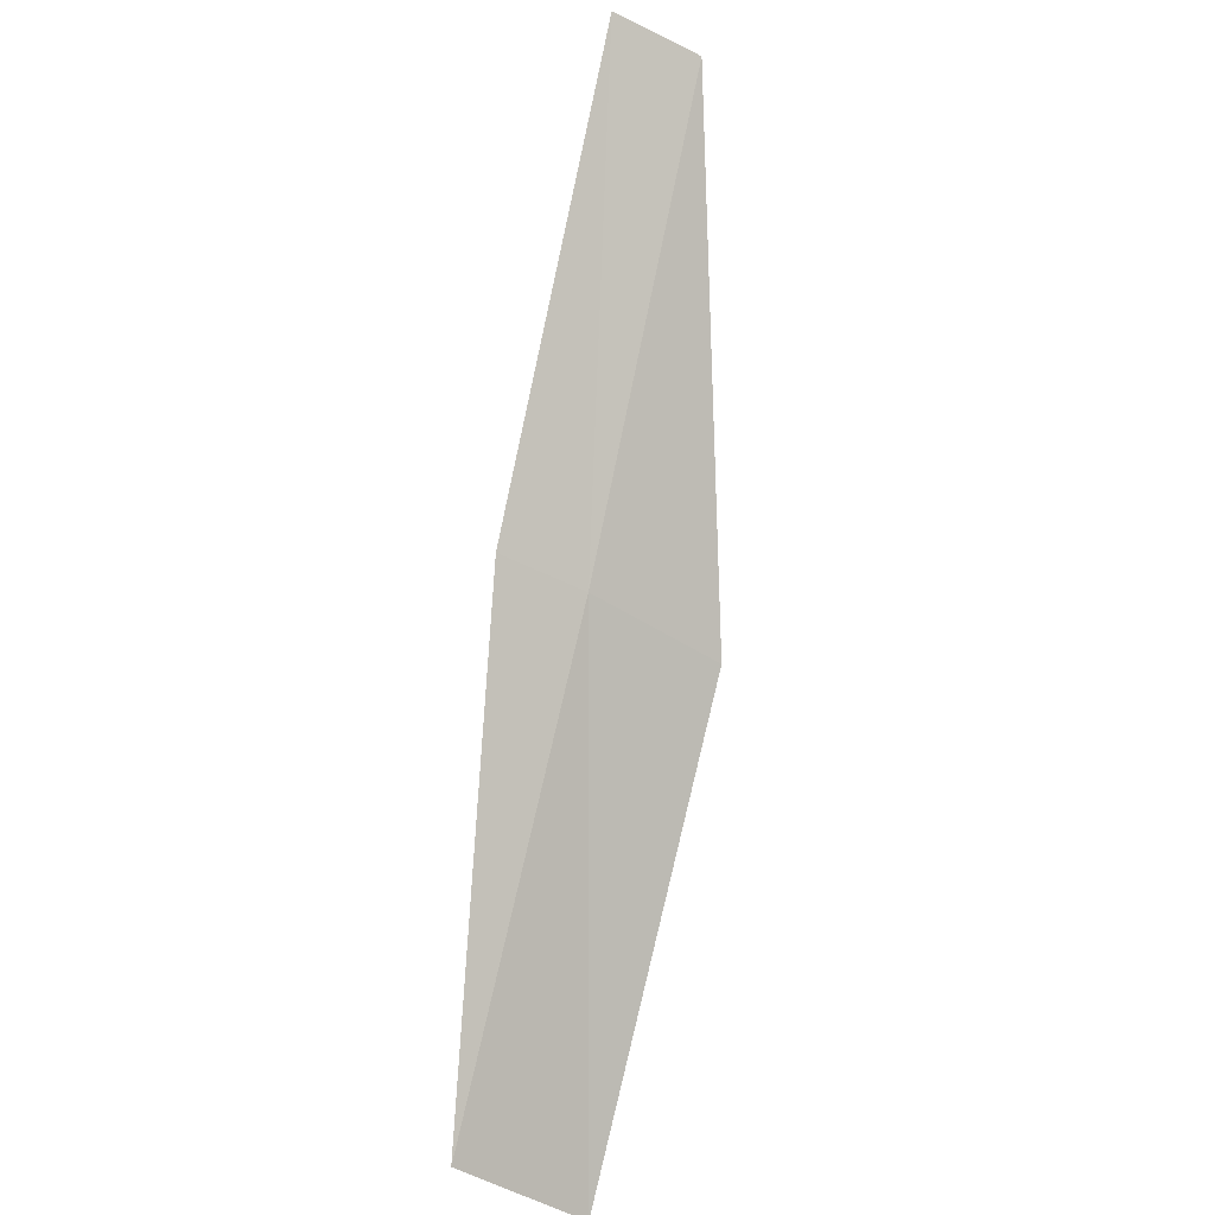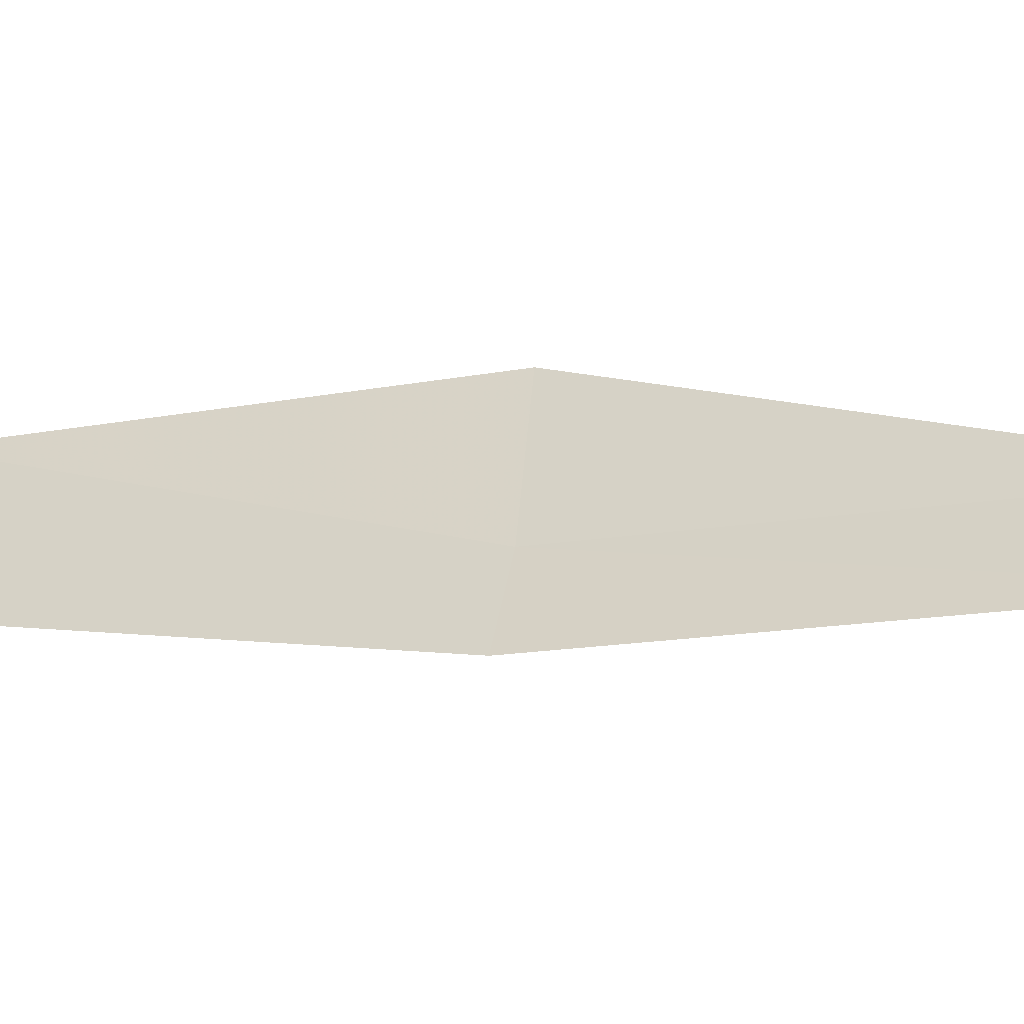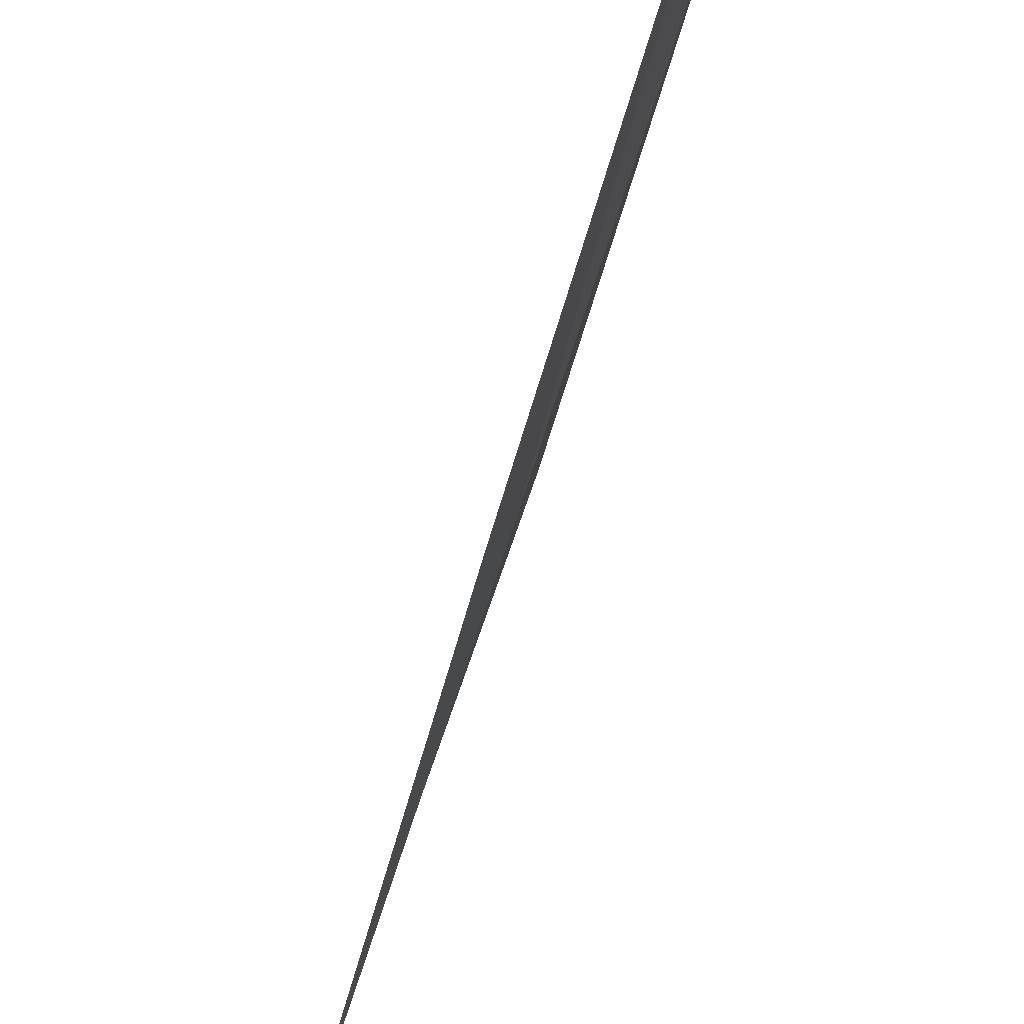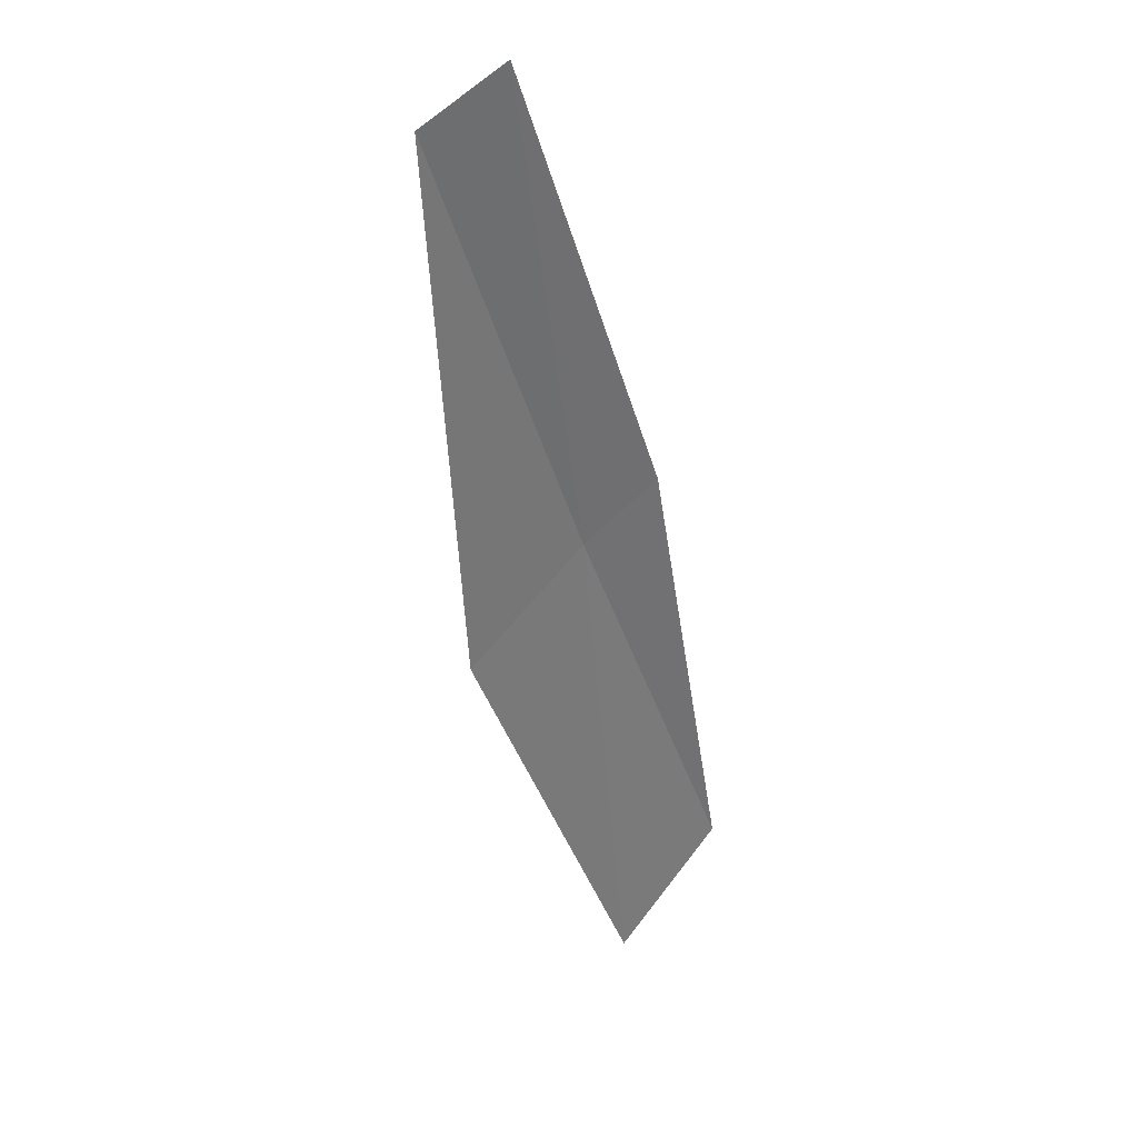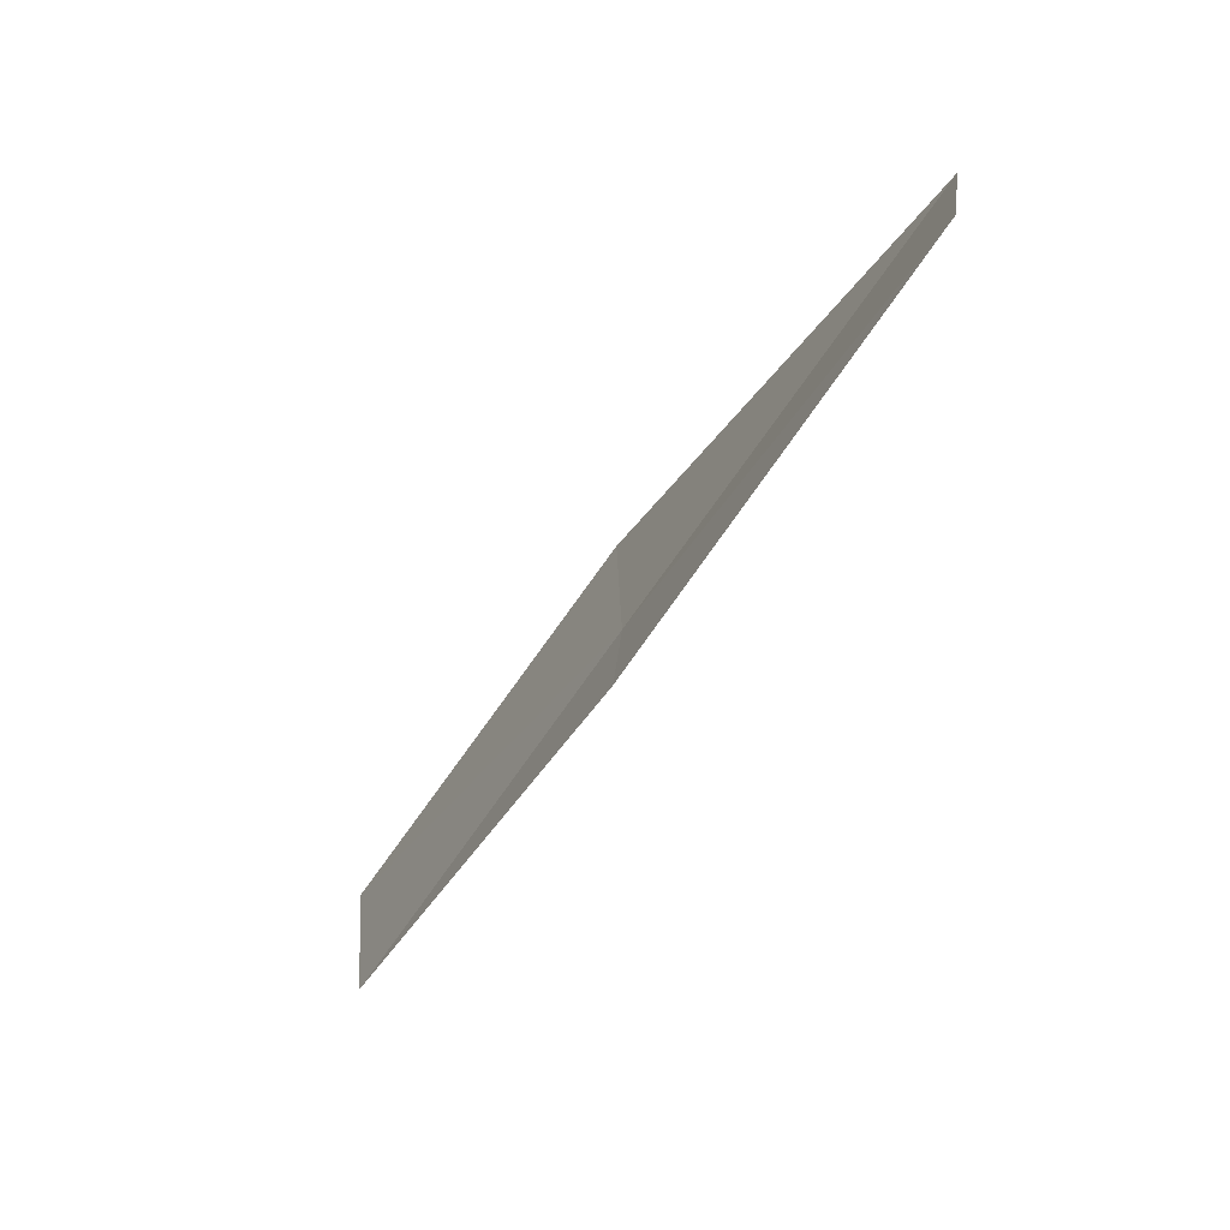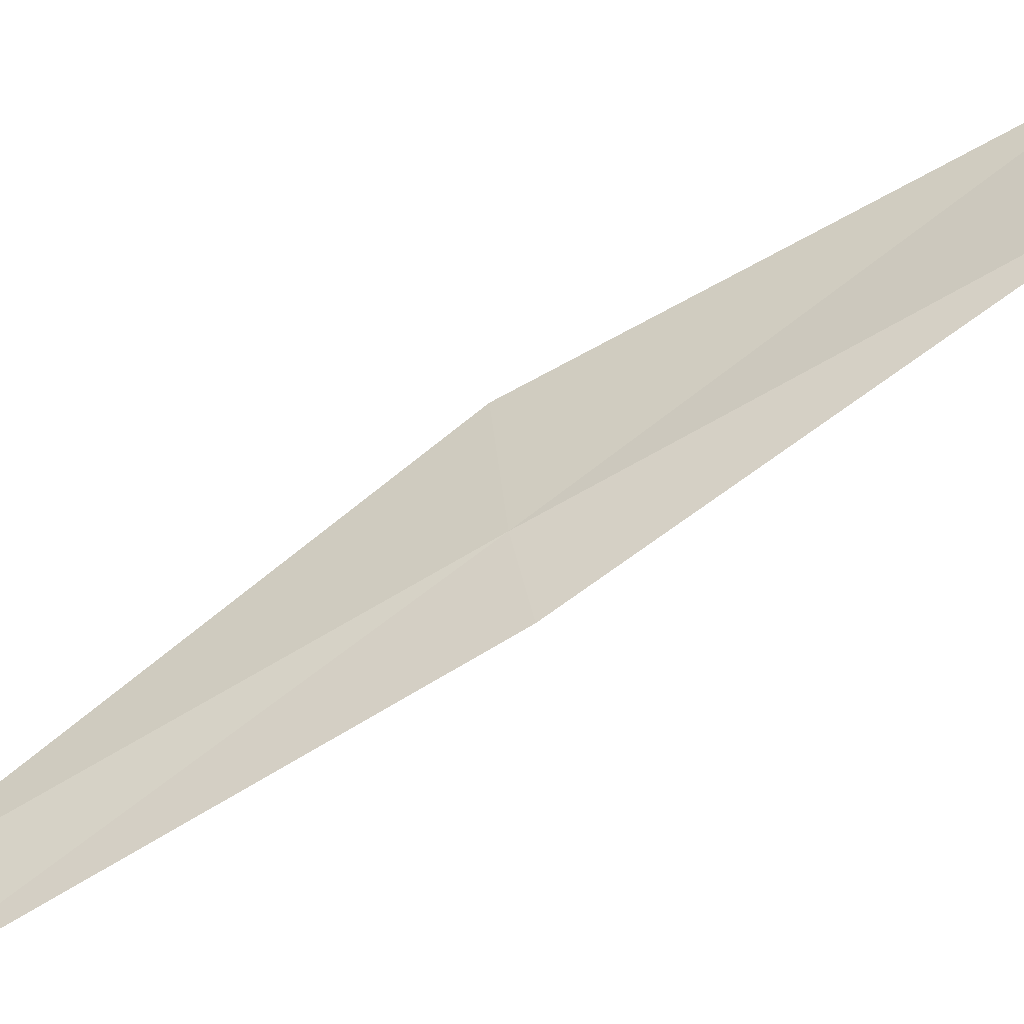
<metadata>
{"format":"obj","ext":"obj","renderer":"f3d","projection":"perspective","resolution":1024,"background":"white","views":[{"elev":-38.2,"azim":43.2,"up":"+Z"},{"elev":-37.6,"azim":-35.6,"up":"+Y"},{"elev":-79.0,"azim":11.7,"up":"+Y"},{"elev":76.5,"azim":-144.6,"up":"+Z"},{"elev":28.4,"azim":-7.5,"up":"+Z"},{"elev":-60.2,"azim":146.1,"up":"+Y"}]}
</metadata>
<code>
v 8.754 21.42 12
v 7.621 21.85 10
v 8.66 20.98 12
v 7.657 22.59 10
v 8.829 22.16 12
v 9.746 20.5 14
v 9.863 20.93 14
f 1 3 2
f 1 2 4
f 1 4 5
f 1 6 3
f 1 7 6
f 1 5 7

</code>
